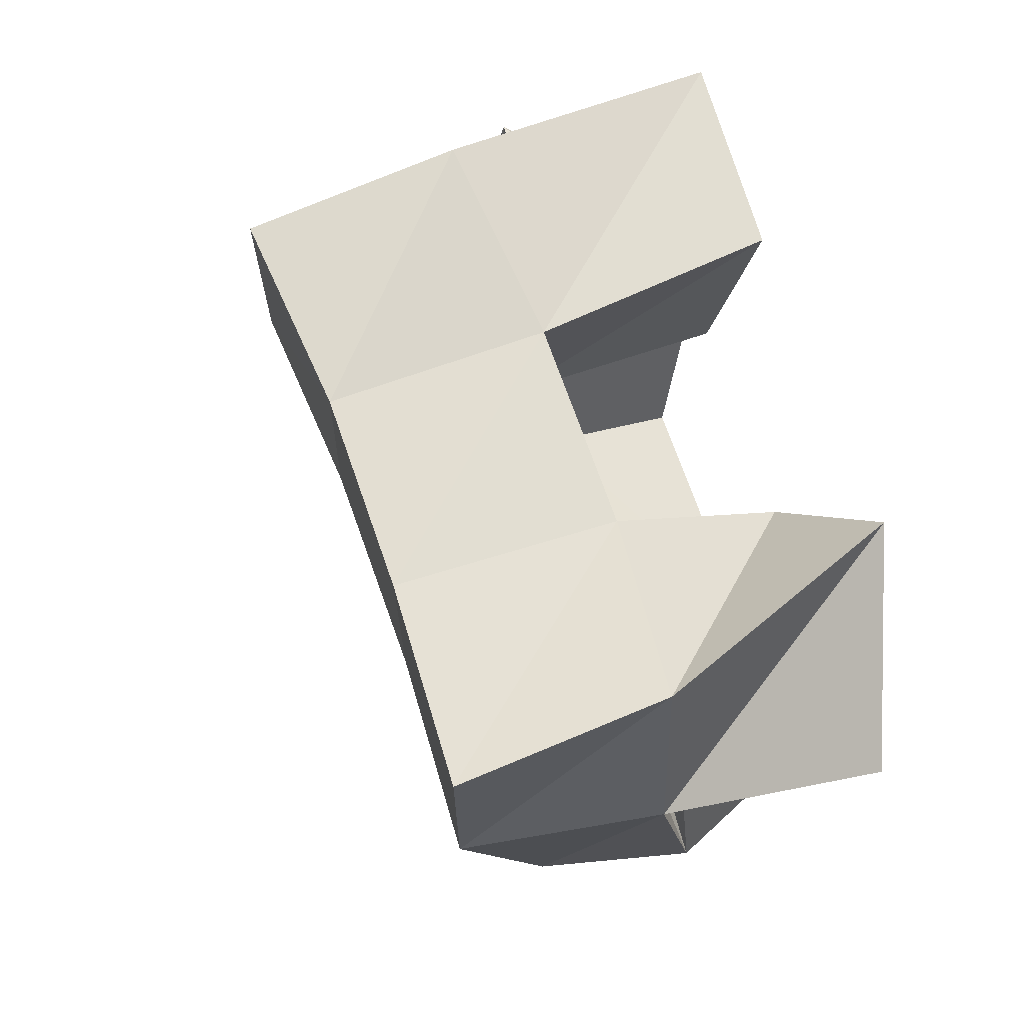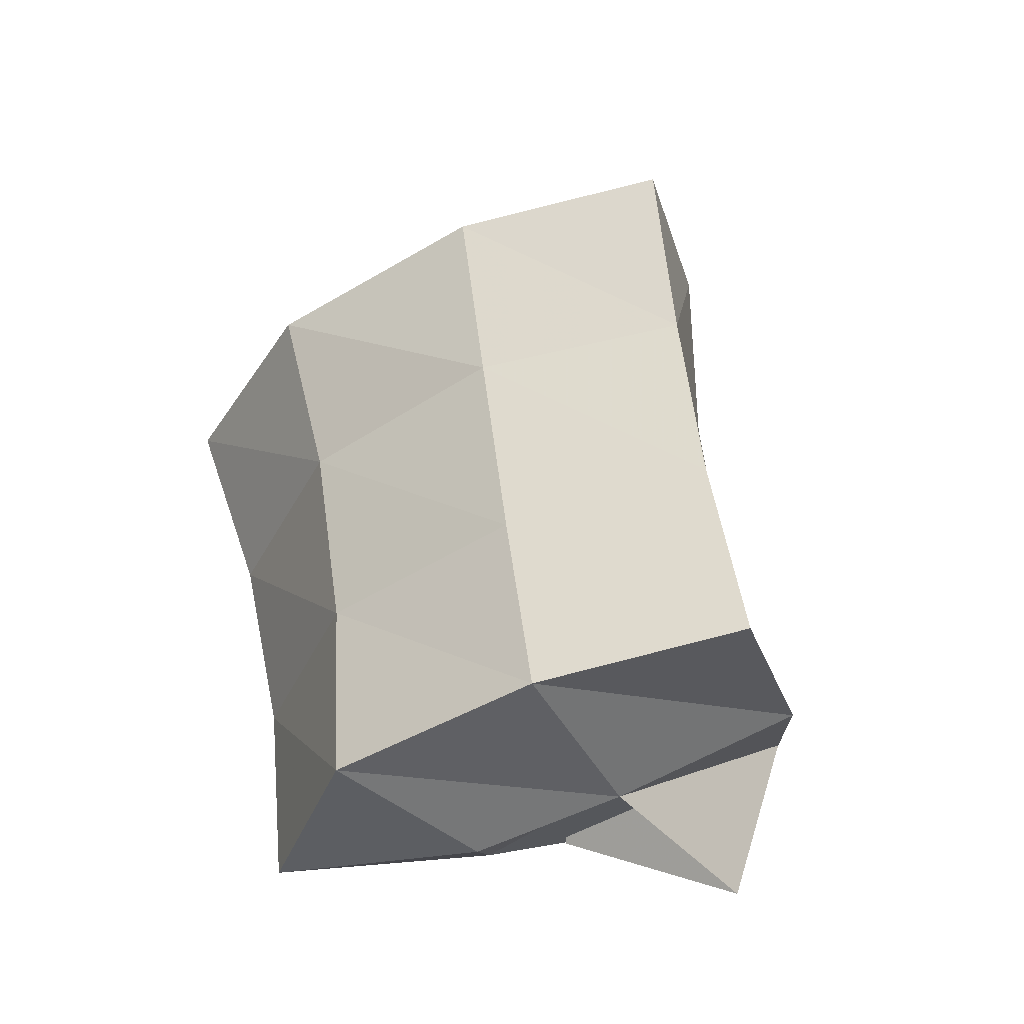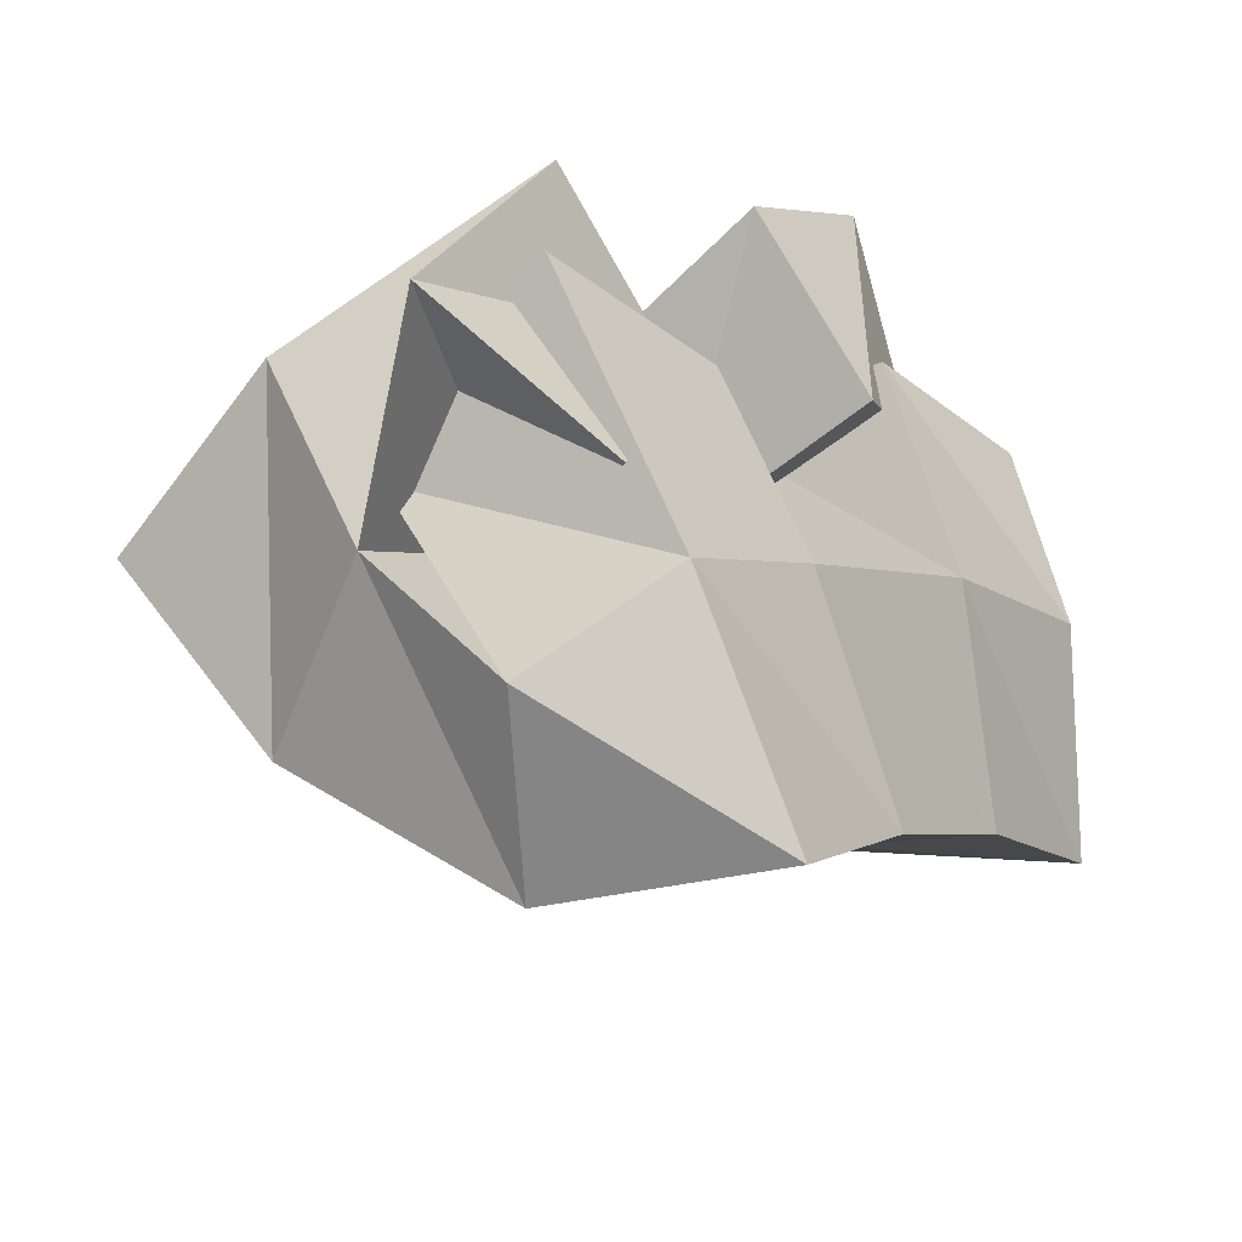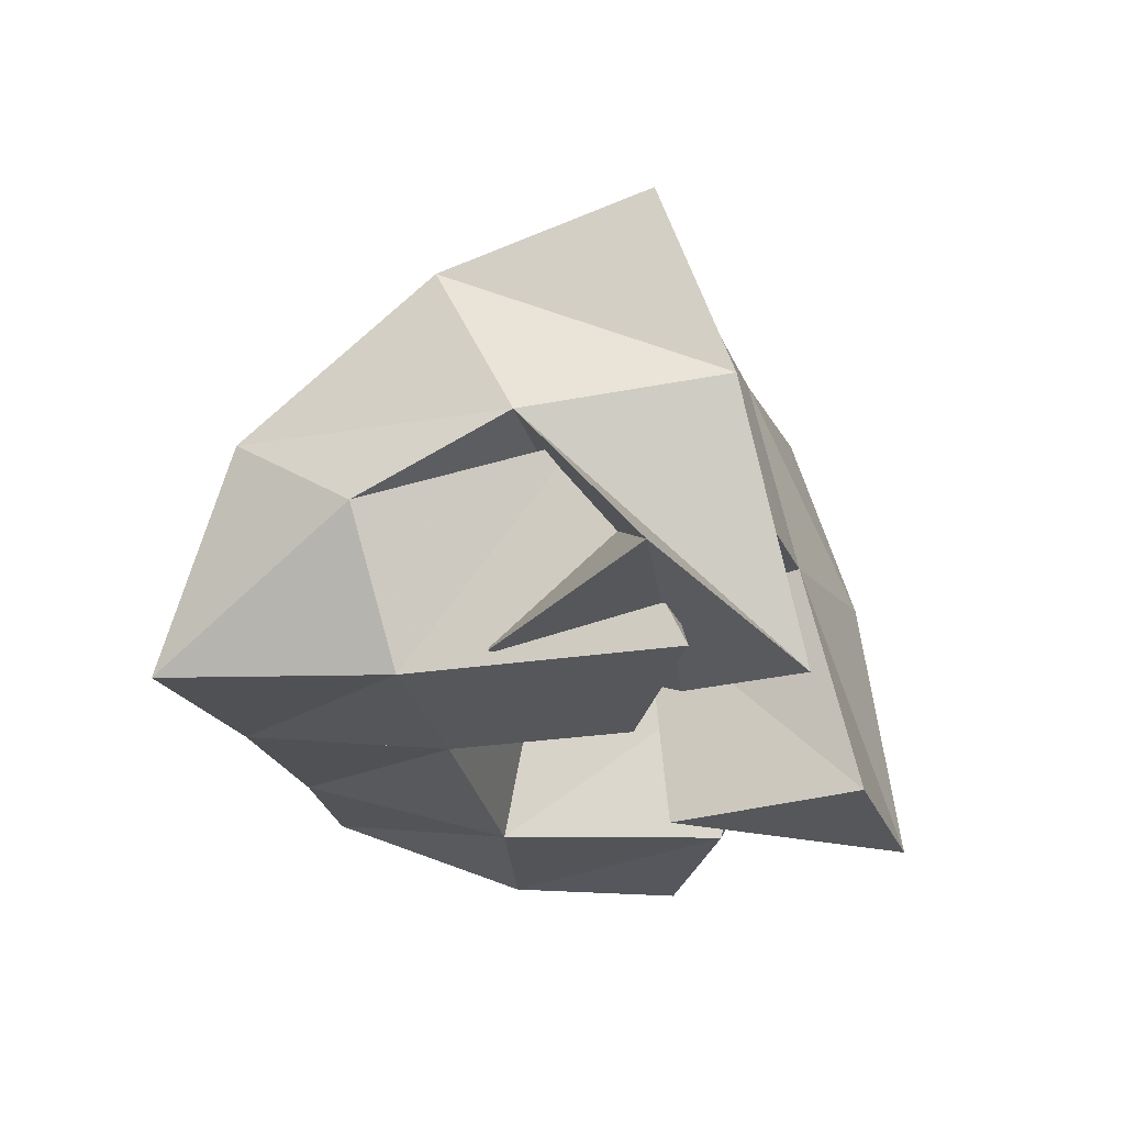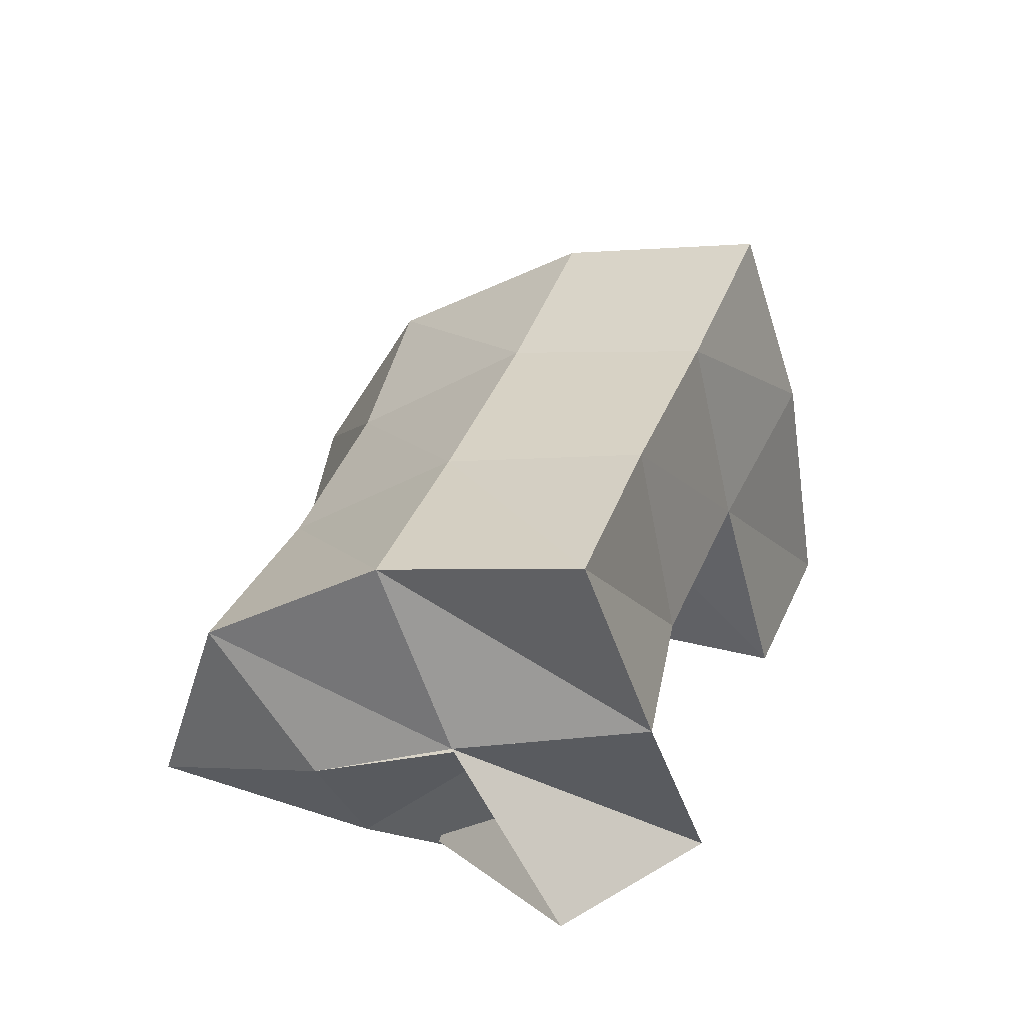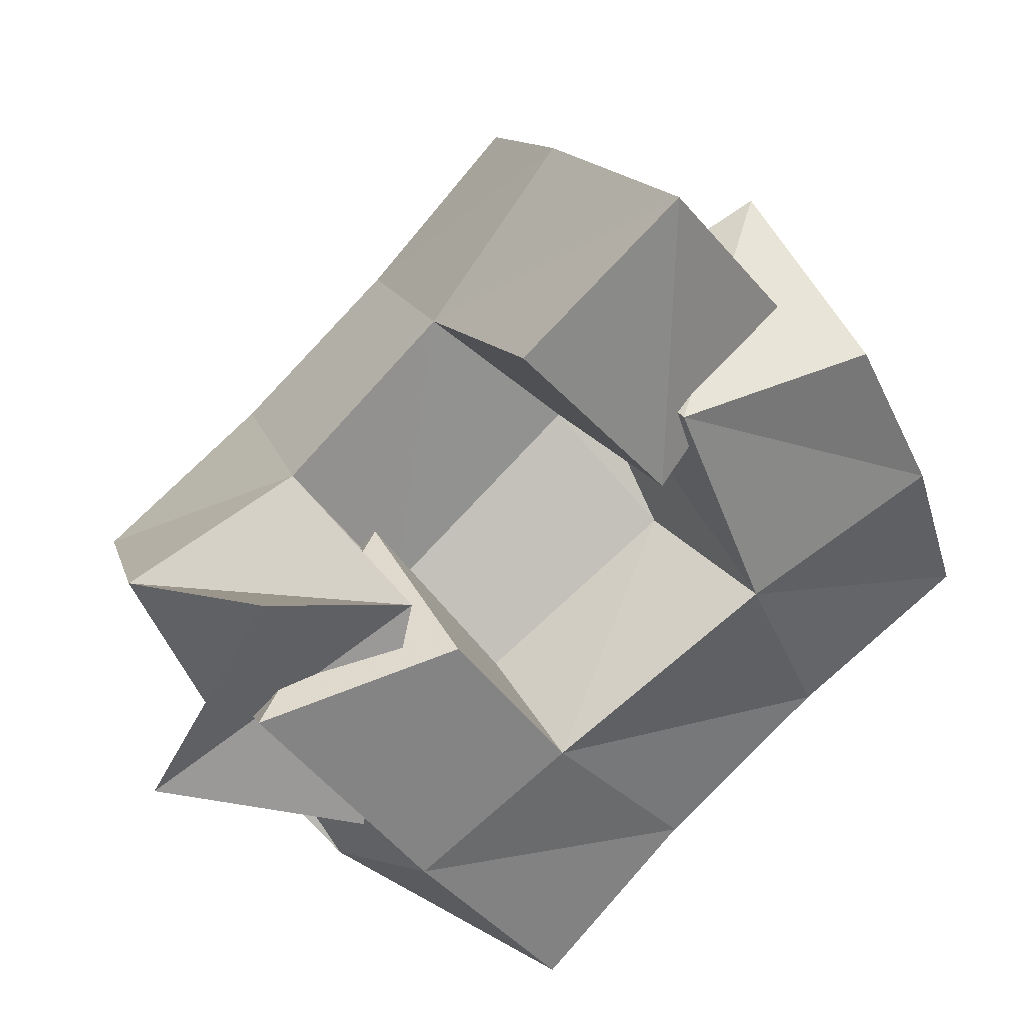
<metadata>
{"format":"obj","ext":"obj","renderer":"f3d","projection":"perspective","resolution":1024,"background":"white","views":[{"elev":25.9,"azim":-111.3,"up":"+Z"},{"elev":51.7,"azim":-137.2,"up":"+Y"},{"elev":-45.1,"azim":-46.9,"up":"+Z"},{"elev":-26.6,"azim":-112.8,"up":"+Y"},{"elev":35.5,"azim":-110.2,"up":"+Y"},{"elev":29.0,"azim":-21.2,"up":"+Z"}]}
</metadata>
<code>
v 0.6561 0.1 0.1308
v 0.6392 0.1602 0.1068
v 0.6314 0.1106 0.08086
v 0.659 0.1518 0.06244
v 0.6933 0.1083 0.118
v 0.6799 0.1561 0.1302
v 0.6782 0.1027 0.06464
v 0.7043 0.1533 0.09633
v 0.7451 0.1449 0.164
v 0.7664 0.1361 0.1109
v 0.756 0.1 0.1584
v 0.7767 0.1 0.1076
v 0.7911 0.1409 0.1902
v 0.8204 0.1461 0.1398
v 0.8016 0.1 0.1663
v 0.8216 0.1032 0.1291
v 0.718 0.1023 0.1785
v 0.7175 0.1592 0.1632
v 0.7512 0.1 0.1418
v 0.7482 0.1549 0.1348
v 0.7542 0.1028 0.2105
v 0.7519 0.1691 0.1988
v 0.788 0.1166 0.1723
v 0.7889 0.1621 0.1685
v 0.66 0.1476 0.07816
v 0.6815 0.1345 0.03332
v 0.6539 0.1 0.1007
v 0.6921 0.1 0.0489
v 0.6991 0.1527 0.1128
v 0.7236 0.1345 0.07977
v 0.7014 0.1 0.1093
v 0.7274 0.1 0.07424
v 0.6456 0.2089 0.091
v 0.679 0.1955 0.05089
v 0.6844 0.2088 0.1213
v 0.7164 0.1955 0.08203
v 0.7204 0.2114 0.1523
v 0.7555 0.1986 0.1151
v 0.7562 0.2188 0.1838
v 0.7916 0.205 0.1453
v 0.7132 0.1604 0.01561
v 0.7472 0.1618 0.04915
v 0.7855 0.1652 0.08051
v 0.8241 0.1723 0.1061
v 0.7279 0.1061 0.003607
v 0.7628 0.1103 0.03533
v 0.8015 0.1156 0.06296
v 0.8438 0.1228 0.08565
f 1 2 4
f 3 1 4
f 2 6 8
f 4 2 8
f 6 5 7
f 8 6 7
f 5 1 3
f 7 5 3
f 8 7 3
f 4 8 3
f 2 1 5
f 6 2 5
f 9 10 12
f 11 9 12
f 10 14 16
f 12 10 16
f 14 13 15
f 16 14 15
f 13 9 11
f 15 13 11
f 16 15 11
f 12 16 11
f 10 9 13
f 14 10 13
f 17 18 20
f 19 17 20
f 18 22 24
f 20 18 24
f 22 21 23
f 24 22 23
f 21 17 19
f 23 21 19
f 24 23 19
f 20 24 19
f 18 17 21
f 22 18 21
f 25 26 28
f 27 25 28
f 26 30 32
f 28 26 32
f 30 29 31
f 32 30 31
f 29 25 27
f 31 29 27
f 32 31 27
f 28 32 27
f 26 25 29
f 30 26 29
f 2 33 34
f 4 2 34
f 33 35 36
f 34 33 36
f 35 6 8
f 36 35 8
f 6 2 4
f 8 6 4
f 36 8 4
f 34 36 4
f 33 2 6
f 35 33 6
f 6 35 36
f 8 6 36
f 35 37 38
f 36 35 38
f 37 18 20
f 38 37 20
f 18 6 8
f 20 18 8
f 38 20 8
f 36 38 8
f 35 6 18
f 37 35 18
f 18 37 38
f 20 18 38
f 37 39 40
f 38 37 40
f 39 22 24
f 40 39 24
f 22 18 20
f 24 22 20
f 40 24 20
f 38 40 20
f 37 18 22
f 39 37 22
f 4 34 41
f 26 4 41
f 34 36 42
f 41 34 42
f 36 8 30
f 42 36 30
f 8 4 26
f 30 8 26
f 42 30 26
f 41 42 26
f 34 4 8
f 36 34 8
f 8 36 42
f 30 8 42
f 36 38 43
f 42 36 43
f 38 20 10
f 43 38 10
f 20 8 30
f 10 20 30
f 43 10 30
f 42 43 30
f 36 8 20
f 38 36 20
f 20 38 43
f 10 20 43
f 38 40 44
f 43 38 44
f 40 24 14
f 44 40 14
f 24 20 10
f 14 24 10
f 44 14 10
f 43 44 10
f 38 20 24
f 40 38 24
f 26 41 45
f 28 26 45
f 41 42 46
f 45 41 46
f 42 30 32
f 46 42 32
f 30 26 28
f 32 30 28
f 46 32 28
f 45 46 28
f 41 26 30
f 42 41 30
f 30 42 46
f 32 30 46
f 42 43 47
f 46 42 47
f 43 10 12
f 47 43 12
f 10 30 32
f 12 10 32
f 47 12 32
f 46 47 32
f 42 30 10
f 43 42 10
f 10 43 47
f 12 10 47
f 43 44 48
f 47 43 48
f 44 14 16
f 48 44 16
f 14 10 12
f 16 14 12
f 48 16 12
f 47 48 12
f 43 10 14
f 44 43 14

</code>
